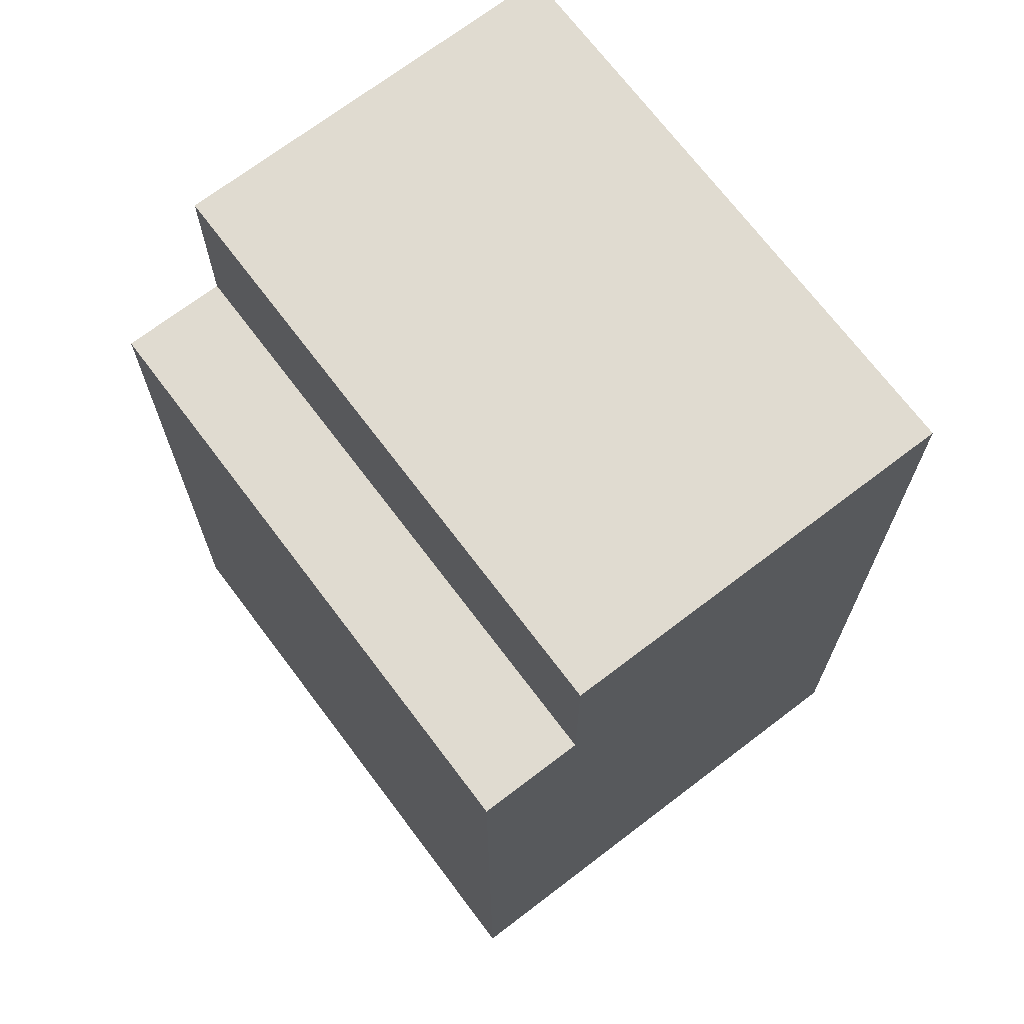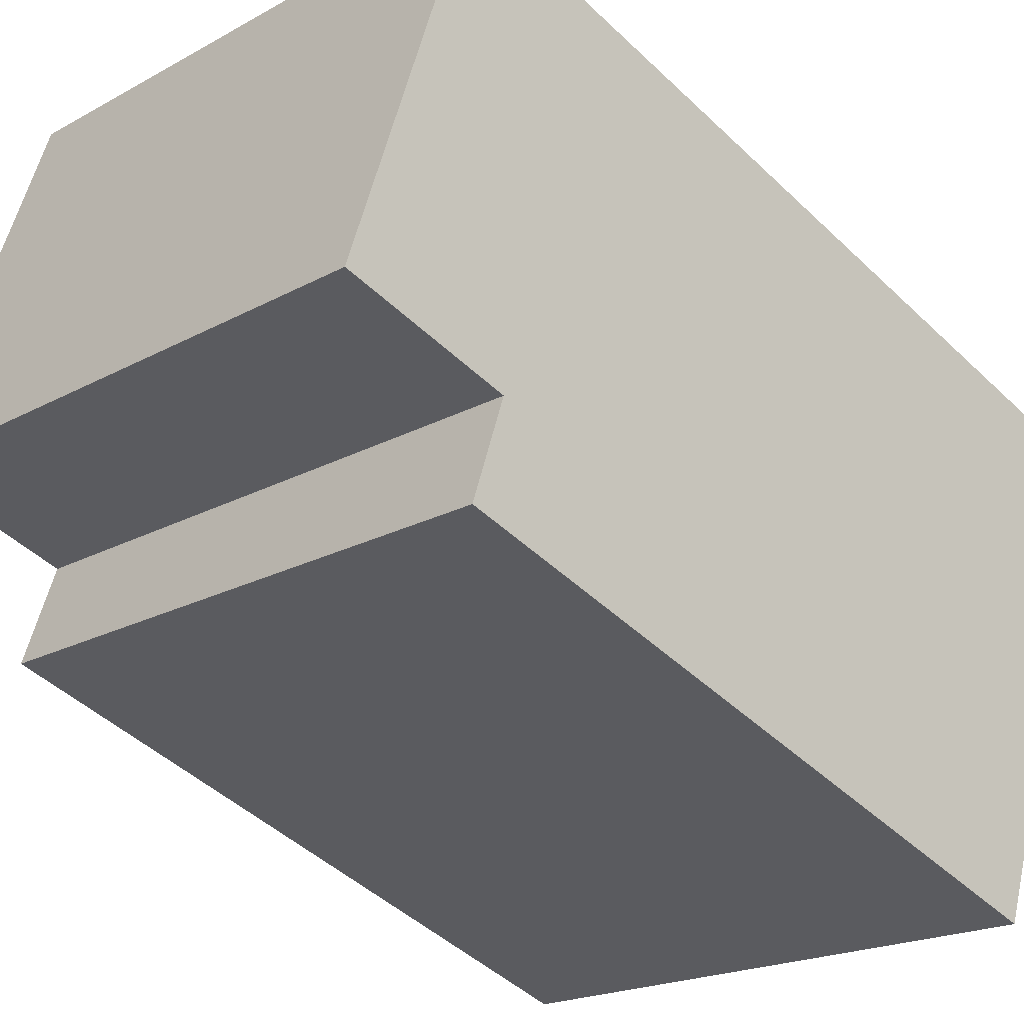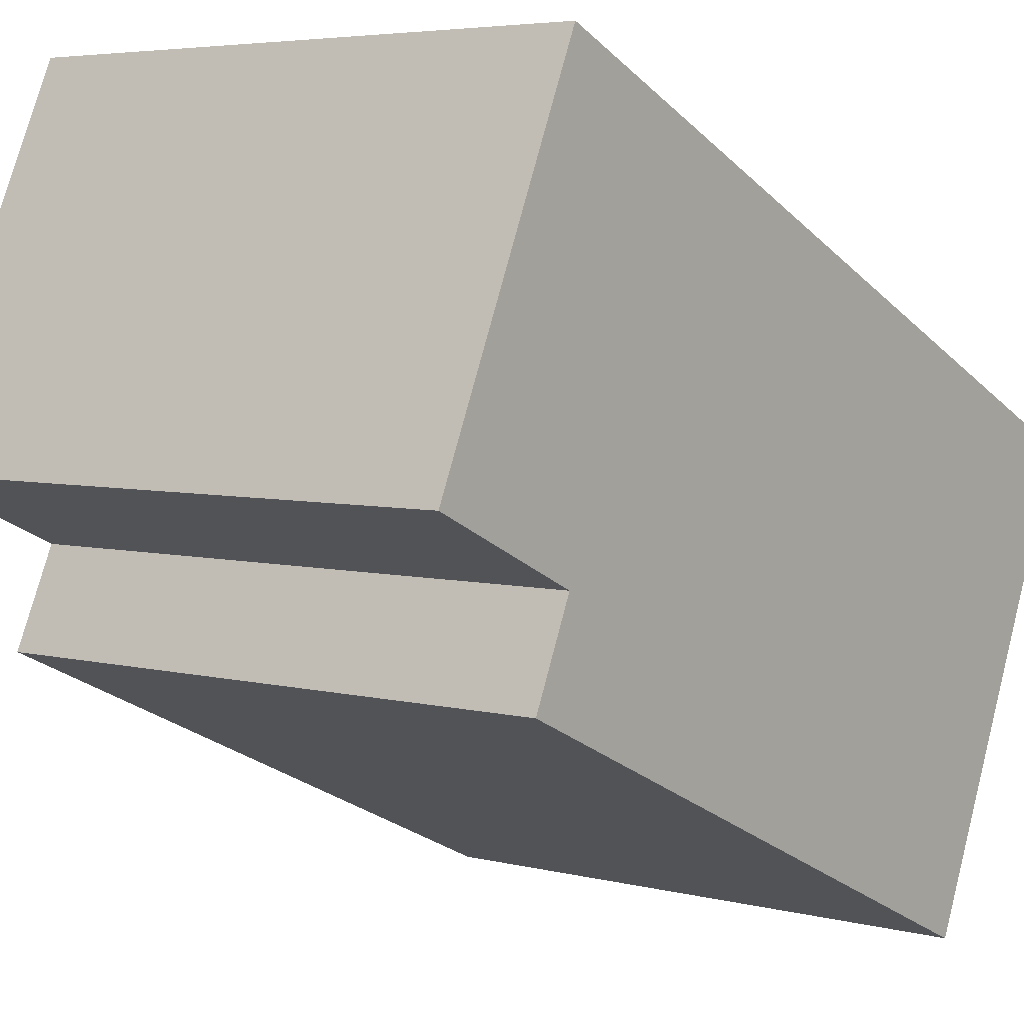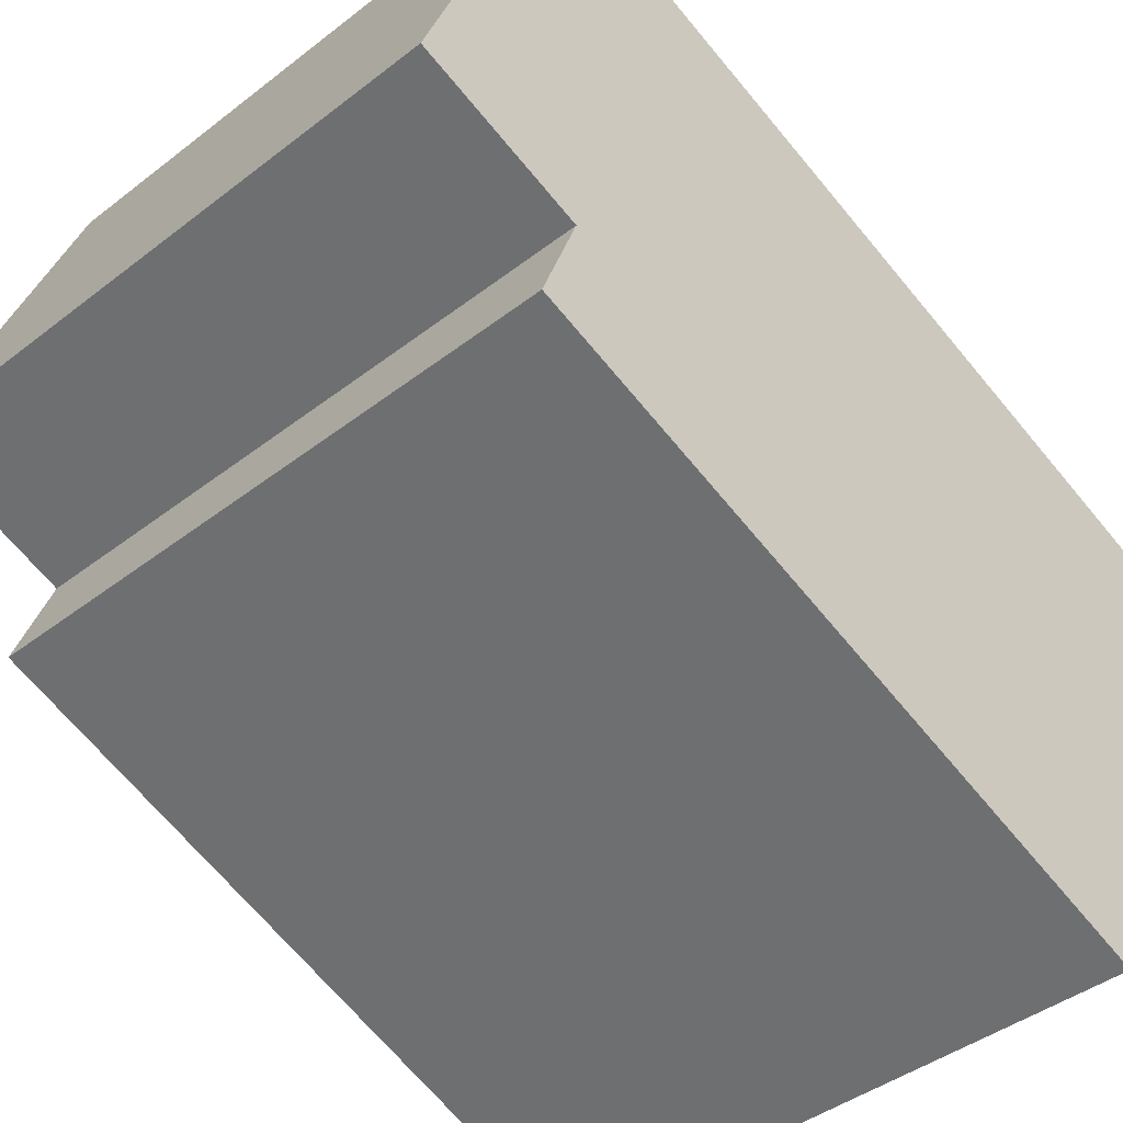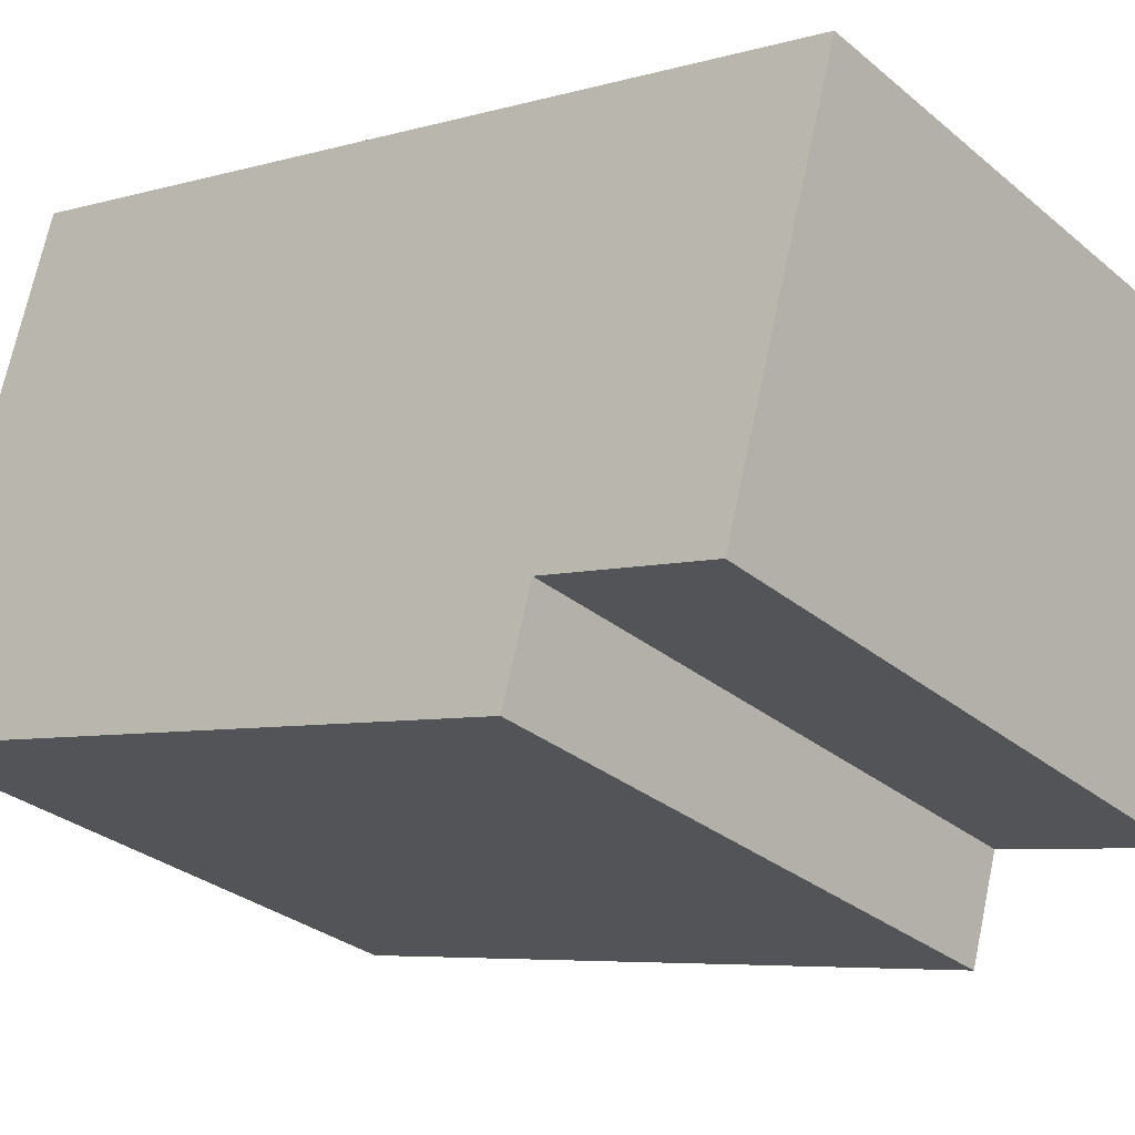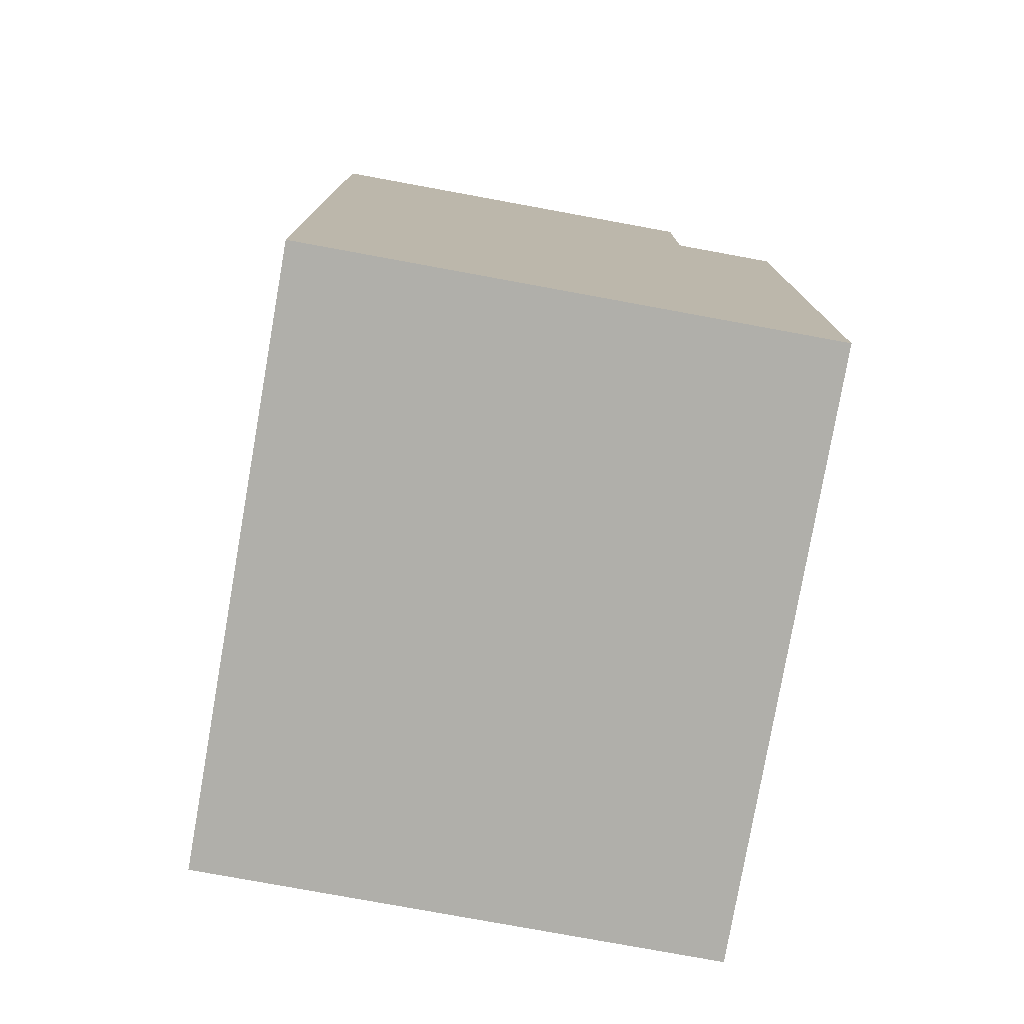
<metadata>
{"format":"obj","ext":"obj","renderer":"f3d","projection":"perspective","resolution":1024,"background":"white","views":[{"elev":70.2,"azim":-145.3,"up":"+Y"},{"elev":-45.9,"azim":-137.4,"up":"+Z"},{"elev":-25.5,"azim":-145.7,"up":"+Z"},{"elev":-69.0,"azim":-140.2,"up":"+Z"},{"elev":-5.8,"azim":132.4,"up":"+Z"},{"elev":-78.0,"azim":61.7,"up":"+Y"}]}
</metadata>
<code>
v  16.74 4.222e-16 -6.895
v  2.888 5.474e-16 -8.94
v  3.635 6.889e-16 -11.25
v  0 0 0
v  16 2.806e-16 -4.583
v  13.11 -2.667e-16 4.356
v  16.74 16.44 -6.895
v  2.888 16.44 -8.94
v  16 16.44 -4.584
v  3.635 16.44 -11.25
v  16 20.52 -4.584
v  0.0004371 20.52 -0.0006481
v  13.11 20.52 4.356
v  2.888 20.52 -8.94
g defaultobject
f 1 2 3
f 2 1 4
f 4 1 5
f 4 5 6
f 7 8 9
f 8 7 10
f 11 12 13
f 12 11 14
f 6 12 4
f 12 6 13
f 14 9 8
f 9 14 11
f 3 8 10
f 8 12 14
f 12 8 4
f 4 8 3
f 4 3 2
f 7 5 1
f 5 7 6
f 6 7 9
f 6 9 13
f 13 9 11
f 10 1 3
f 1 10 7

</code>
